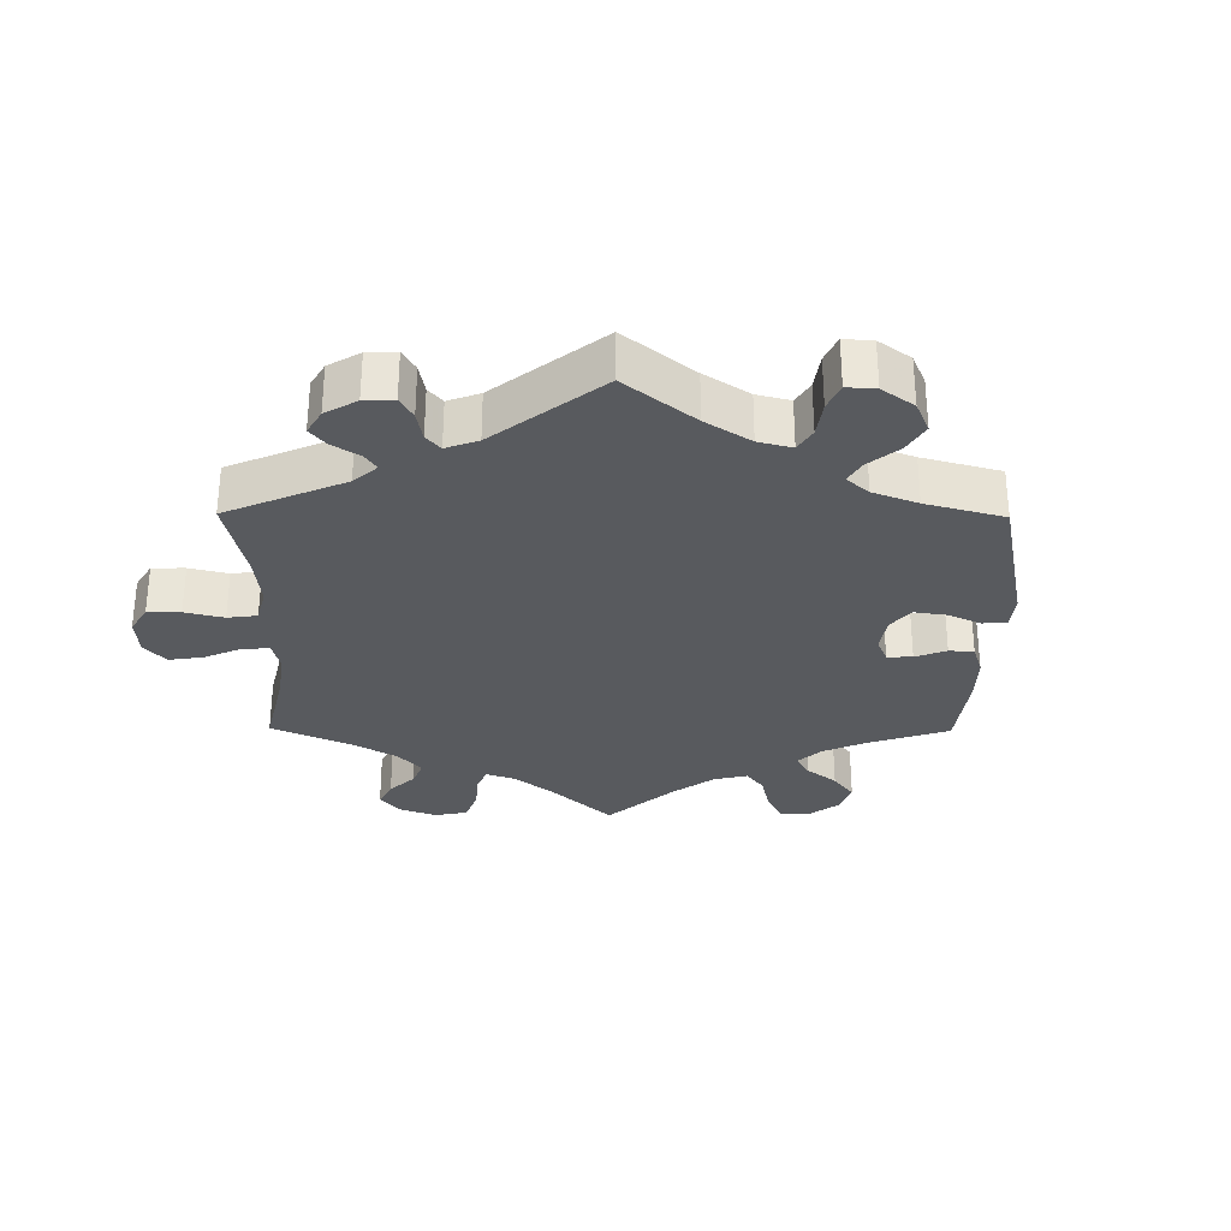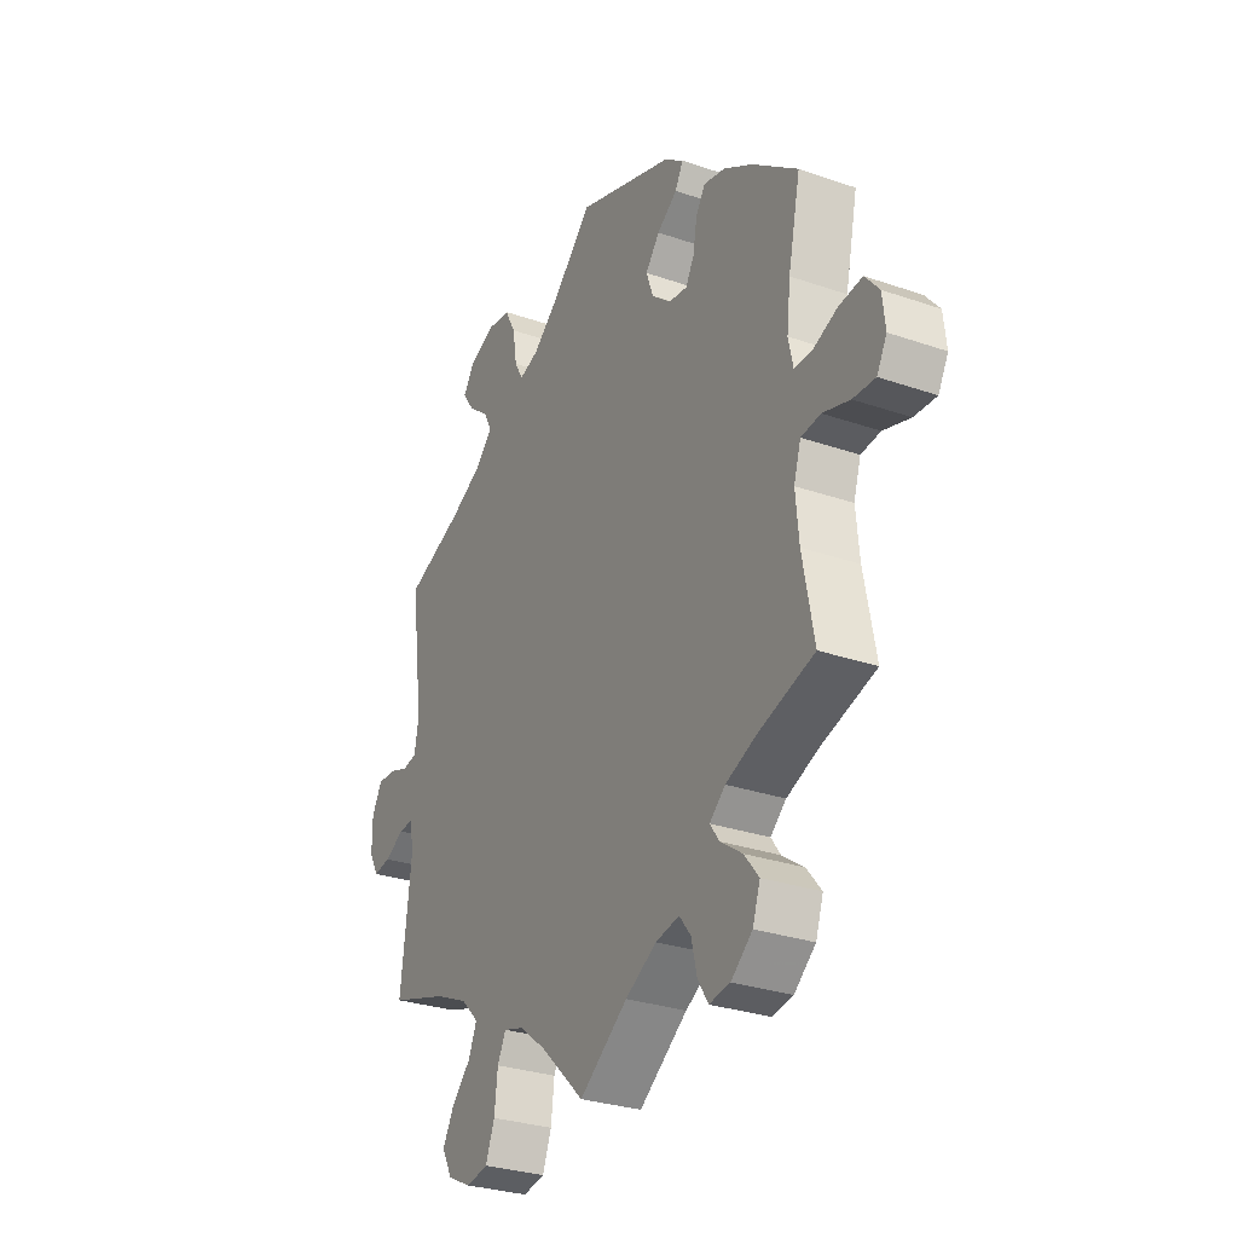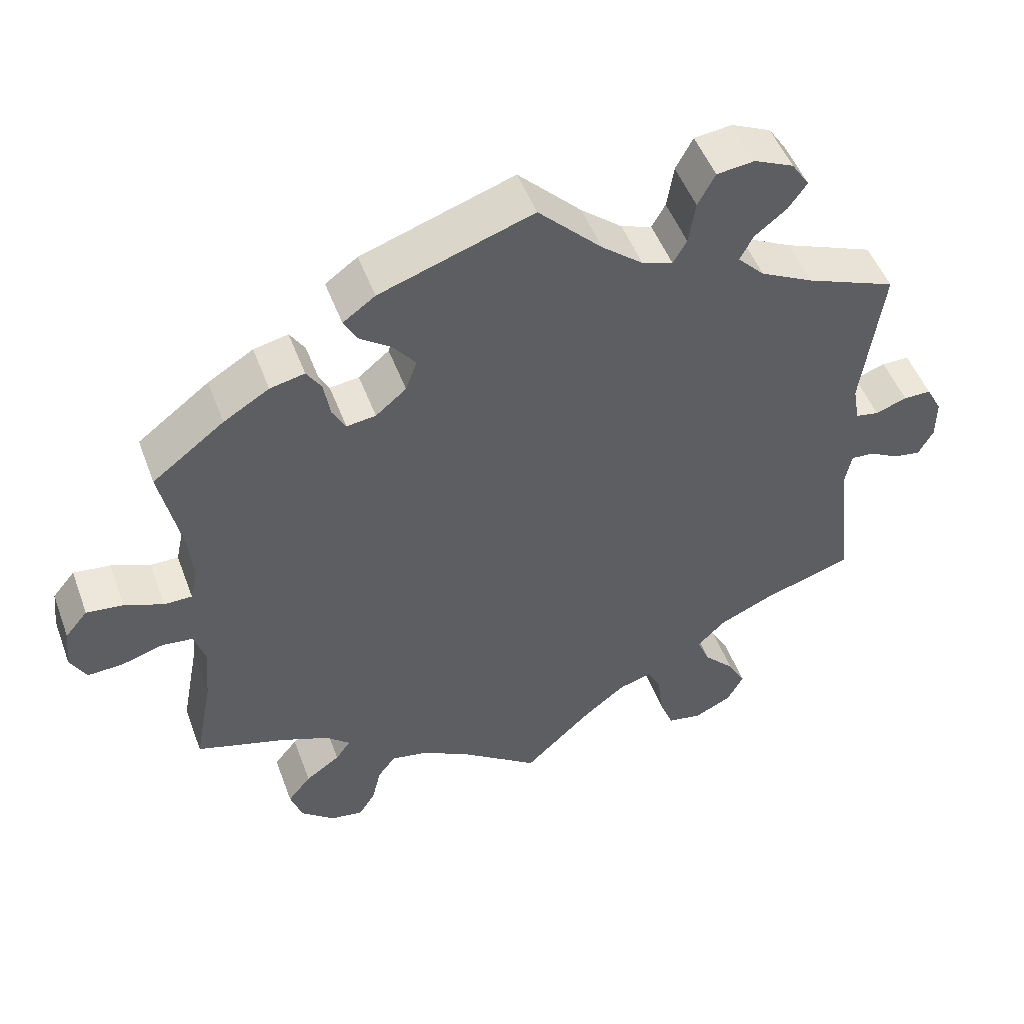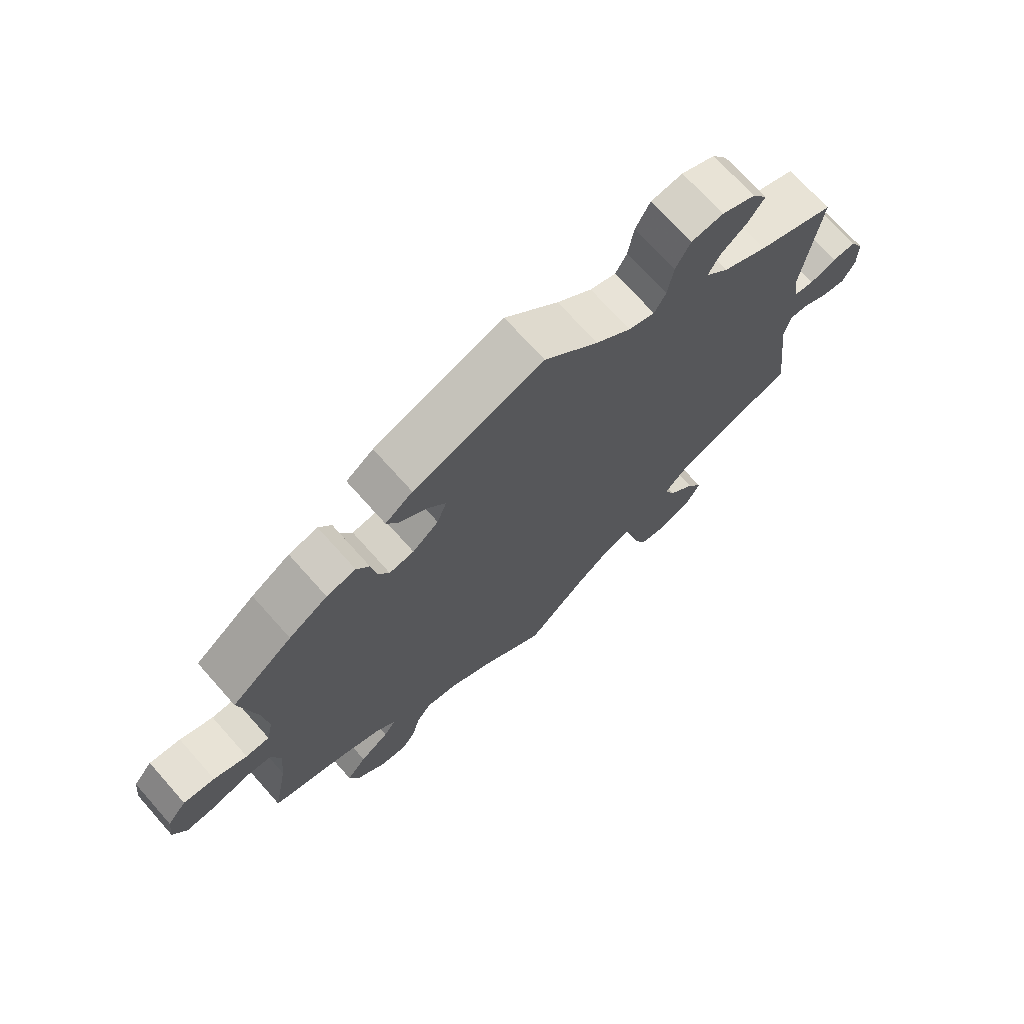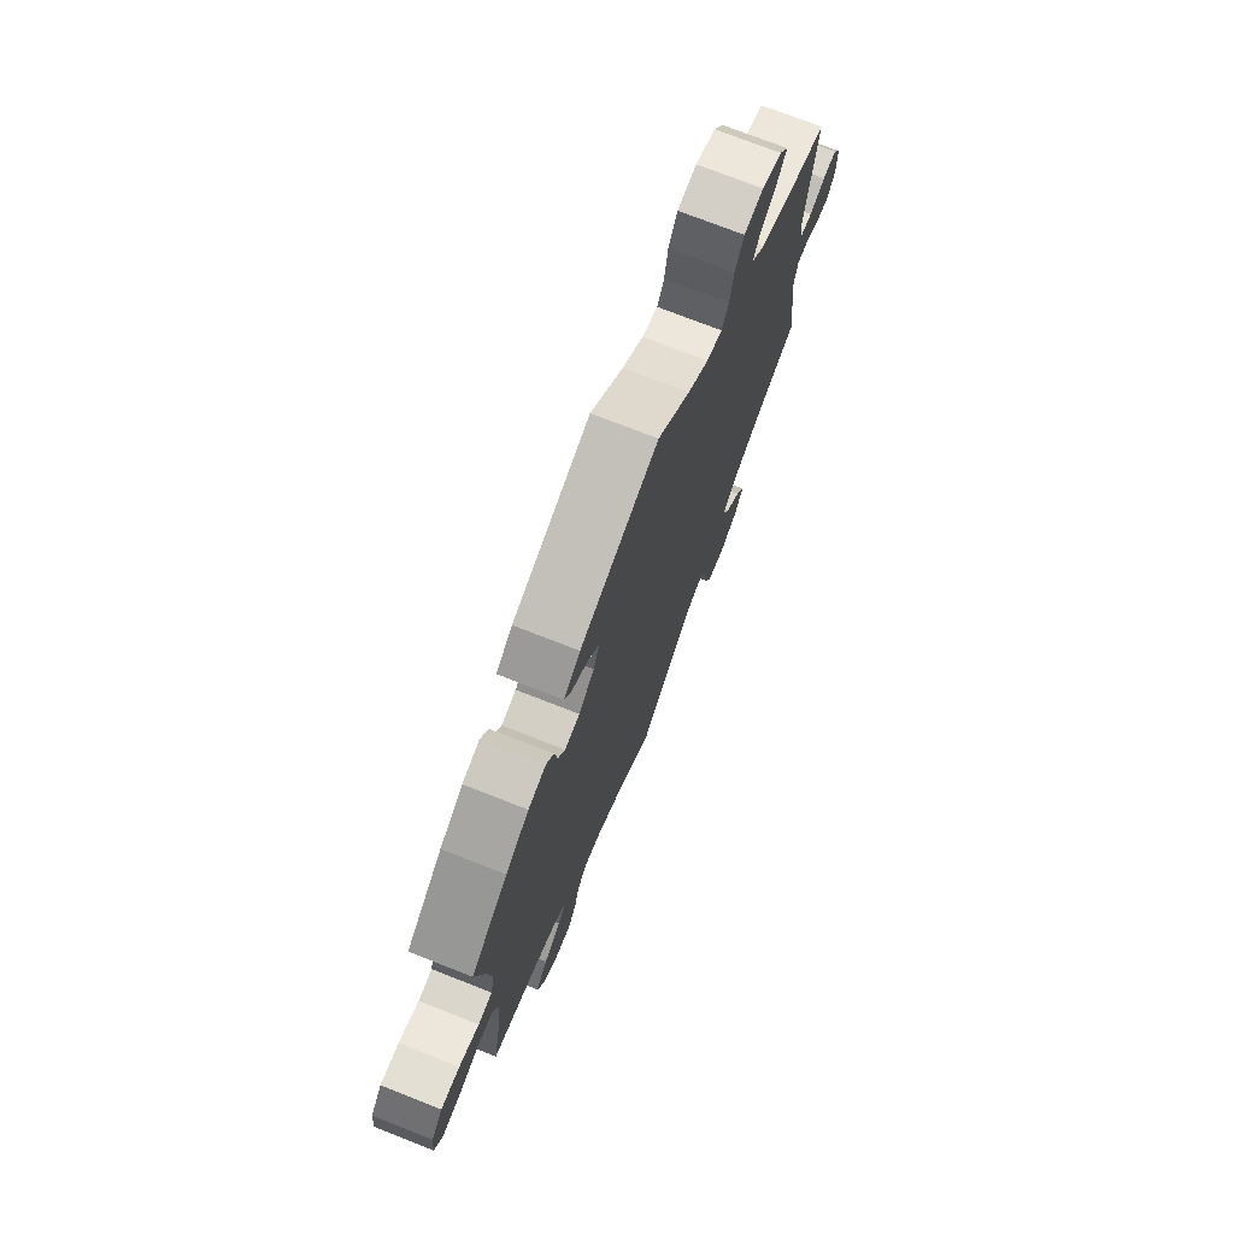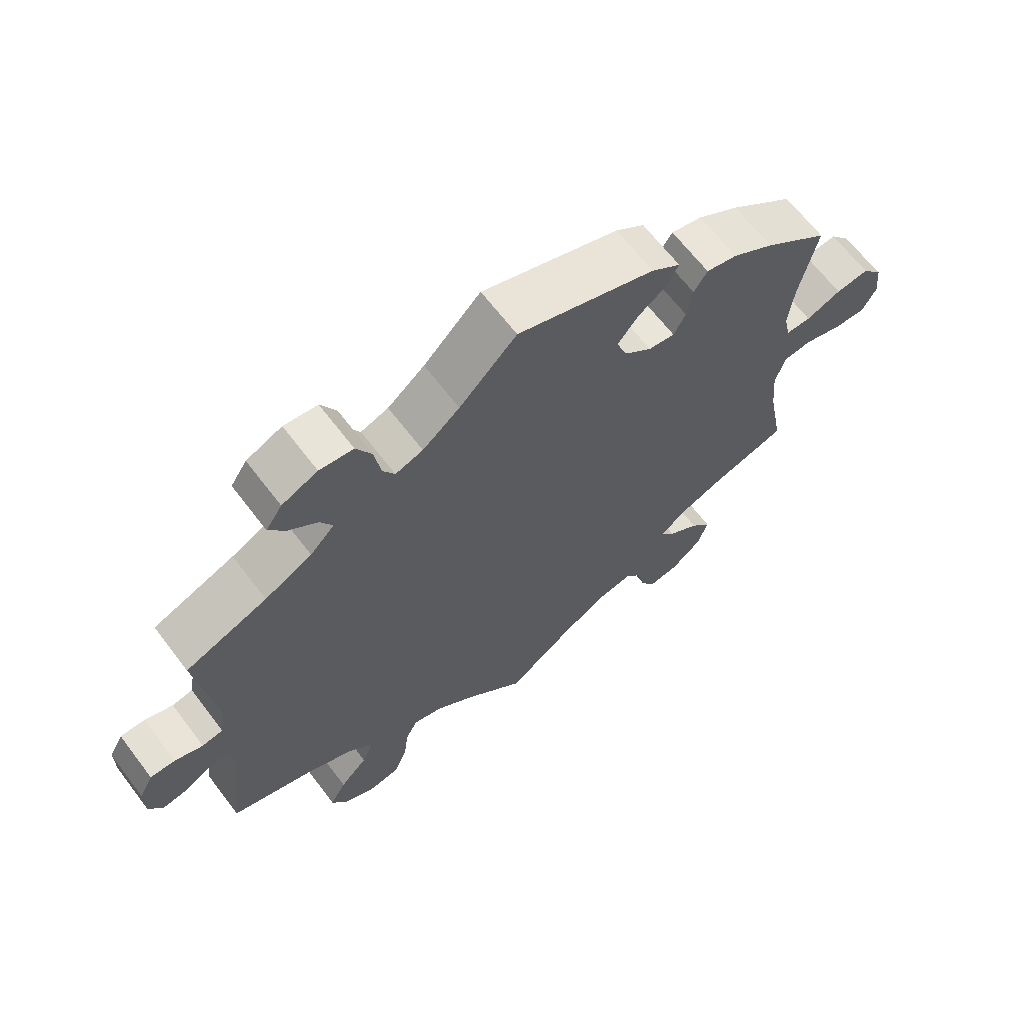
<metadata>
{"format":"obj","ext":"obj","renderer":"f3d","projection":"perspective","resolution":1024,"background":"white","views":[{"elev":-30.5,"azim":-60.5,"up":"+Y"},{"elev":-29.3,"azim":62.8,"up":"+Z"},{"elev":50.0,"azim":159.9,"up":"+Z"},{"elev":71.3,"azim":138.3,"up":"+Z"},{"elev":73.6,"azim":111.5,"up":"+Z"},{"elev":65.7,"azim":-37.3,"up":"+Z"}]}
</metadata>
<code>
v -0.091 0.07 -0.492
v -0.147 0.07 -0.448
v -0.191 0.07 -0.435
v -0.209 0.07 -0.471
v -0.216 0.07 -0.53
v -0.235 0.07 -0.579
v -0.281 0.07 -0.588
v -0.331 0.07 -0.564
v -0.353 0.07 -0.523
v -0.329 0.07 -0.48
v -0.288 0.07 -0.437
v -0.271 0.07 -0.396
v -0.308 0.07 -0.359
v -0.378 0.07 -0.328
v -0.501 0.07 -0.289
v -0.478 0.07 -0.098
v -0.487 0.07 -0.053
v -0.517 0.07 -0.055
v -0.558 0.07 -0.077
v -0.594 0.07 -0.083
v -0.614 0.07 -0.047
v -0.614 0.07 0.008
v -0.593 0.07 0.047
v -0.556 0.07 0.047
v -0.514 0.07 0.032
v -0.483 0.07 0.038
v -0.474 0.07 0.088
v -0.501 0.07 0.289
v -0.38 0.07 0.337
v -0.31 0.07 0.373
v -0.274 0.07 0.41
v -0.292 0.07 0.444
v -0.334 0.07 0.477
v -0.359 0.07 0.512
v -0.335 0.07 0.548
v -0.282 0.07 0.572
v -0.232 0.07 0.566
v -0.209 0.07 0.523
v -0.2 0.07 0.466
v -0.182 0.07 0.434
v -0.141 0.07 0.448
v -0.086 0.07 0.493
v -0.001 0.07 0.578
v 0.203 0.07 0.509
v 0.246 0.07 0.478
v 0.229 0.07 0.446
v 0.186 0.07 0.415
v 0.156 0.07 0.377
v 0.171 0.07 0.335
v 0.212 0.07 0.301
v 0.251 0.07 0.296
v 0.269 0.07 0.329
v 0.277 0.07 0.378
v 0.297 0.07 0.409
v 0.343 0.07 0.399
v 0.404 0.07 0.362
v 0.5 0.07 0.289
v 0.474 0.07 0.167
v 0.466 0.07 0.096
v 0.476 0.07 0.05
v 0.513 0.07 0.05
v 0.565 0.07 0.071
v 0.614 0.07 0.077
v 0.644 0.07 0.041
v 0.65 0.07 -0.013
v 0.629 0.07 -0.052
v 0.582 0.07 -0.05
v 0.525 0.07 -0.033
v 0.484 0.07 -0.038
v 0.469 0.07 -0.087
v 0.476 0.07 -0.162
v 0.5 0.07 -0.289
v 0.383 0.07 -0.325
v 0.317 0.07 -0.352
v 0.284 0.07 -0.381
v 0.304 0.07 -0.409
v 0.35 0.07 -0.441
v 0.381 0.07 -0.479
v 0.365 0.07 -0.526
v 0.32 0.07 -0.564
v 0.276 0.07 -0.571
v 0.254 0.07 -0.536
v 0.242 0.07 -0.486
v 0.218 0.07 -0.455
v 0.168 0.07 -0.465
v 0.102 0.07 -0.503
v 0 0.07 -0.578
v -0.091 0 -0.492
v -0.147 0 -0.448
v -0.191 0 -0.435
v -0.209 0 -0.471
v -0.216 0 -0.53
v -0.235 0 -0.579
v -0.281 0 -0.588
v -0.331 0 -0.564
v -0.353 0 -0.523
v -0.329 0 -0.48
v -0.288 0 -0.437
v -0.271 0 -0.396
v -0.308 0 -0.359
v -0.378 0 -0.328
v -0.501 0 -0.289
v -0.478 0 -0.098
v -0.487 0 -0.053
v -0.517 0 -0.055
v -0.558 0 -0.077
v -0.594 0 -0.083
v -0.614 0 -0.047
v -0.614 0 0.008
v -0.593 0 0.047
v -0.556 0 0.047
v -0.514 0 0.032
v -0.483 0 0.038
v -0.474 0 0.088
v -0.501 0 0.289
v -0.38 0 0.337
v -0.31 0 0.373
v -0.274 0 0.41
v -0.292 0 0.444
v -0.334 0 0.477
v -0.359 0 0.512
v -0.335 0 0.548
v -0.282 0 0.572
v -0.232 0 0.566
v -0.209 0 0.523
v -0.2 0 0.466
v -0.182 0 0.434
v -0.141 0 0.448
v -0.086 0 0.493
v -0.001 0 0.578
v 0.203 0 0.509
v 0.246 0 0.478
v 0.229 0 0.446
v 0.186 0 0.415
v 0.156 0 0.377
v 0.171 0 0.335
v 0.212 0 0.301
v 0.251 0 0.296
v 0.269 0 0.329
v 0.277 0 0.378
v 0.297 0 0.409
v 0.343 0 0.399
v 0.404 0 0.362
v 0.5 0 0.289
v 0.474 0 0.167
v 0.466 0 0.096
v 0.476 0 0.05
v 0.513 0 0.05
v 0.565 0 0.071
v 0.614 0 0.077
v 0.644 0 0.041
v 0.65 0 -0.013
v 0.629 0 -0.052
v 0.582 0 -0.05
v 0.525 0 -0.033
v 0.484 0 -0.038
v 0.469 0 -0.087
v 0.476 0 -0.162
v 0.5 0 -0.289
v 0.383 0 -0.325
v 0.317 0 -0.352
v 0.284 0 -0.381
v 0.304 0 -0.409
v 0.35 0 -0.441
v 0.381 0 -0.479
v 0.365 0 -0.526
v 0.32 0 -0.564
v 0.276 0 -0.571
v 0.254 0 -0.536
v 0.242 0 -0.486
v 0.218 0 -0.455
v 0.168 0 -0.465
v 0.102 0 -0.503
v 0 0 -0.578
f 86 87 1
f 85 86 1 2
f 84 85 2 3
f 80 81 82 83
f 80 83 84
f 79 80 84
f 76 77 78 79
f 75 76 79 84
f 71 72 73
f 70 71 73 74
f 69 70 74 75
f 65 66 67 68
f 65 68 69
f 64 65 69
f 61 62 63 64
f 60 61 64 69
f 59 60 69 75
f 55 56 57 58
f 52 53 54 55
f 51 52 55 58
f 50 51 58 59
f 44 45 46 47
f 42 43 44 47
f 41 42 47 48
f 40 41 48 49
f 36 37 38 39
f 36 39 40
f 35 36 40
f 32 33 34 35
f 31 32 35 40
f 30 31 40 49
f 27 28 29
f 26 27 29 30
f 22 23 24 25
f 22 25 26
f 21 22 26
f 18 19 20 21
f 17 18 21 26
f 16 17 26 30
f 14 15 16 30
f 8 9 10 11
f 8 11 12
f 7 8 12
f 4 5 6 7
f 3 4 7 12
f 84 3 12 13
f 50 59 75 84
f 30 49 50 84
f 13 14 30 84
f 88 174 173
f 89 88 173 172
f 90 89 172 171
f 170 169 168 167
f 171 170 167
f 171 167 166
f 166 165 164 163
f 171 166 163 162
f 160 159 158
f 161 160 158 157
f 162 161 157 156
f 155 154 153 152
f 156 155 152
f 156 152 151
f 151 150 149 148
f 156 151 148 147
f 162 156 147 146
f 145 144 143 142
f 142 141 140 139
f 145 142 139 138
f 146 145 138 137
f 134 133 132 131
f 134 131 130 129
f 135 134 129 128
f 136 135 128 127
f 126 125 124 123
f 127 126 123
f 127 123 122
f 122 121 120 119
f 127 122 119 118
f 136 127 118 117
f 116 115 114
f 117 116 114 113
f 112 111 110 109
f 113 112 109
f 113 109 108
f 108 107 106 105
f 113 108 105 104
f 117 113 104 103
f 117 103 102 101
f 98 97 96 95
f 99 98 95
f 99 95 94
f 94 93 92 91
f 99 94 91 90
f 100 99 90 171
f 171 162 146 137
f 171 137 136 117
f 171 117 101 100
f 1 88 89 2
f 2 89 90 3
f 3 90 91 4
f 4 91 92 5
f 5 92 93 6
f 6 93 94 7
f 7 94 95 8
f 8 95 96 9
f 9 96 97 10
f 10 97 98 11
f 11 98 99 12
f 12 99 100 13
f 13 100 101 14
f 14 101 102 15
f 15 102 103 16
f 16 103 104 17
f 17 104 105 18
f 18 105 106 19
f 19 106 107 20
f 20 107 108 21
f 21 108 109 22
f 22 109 110 23
f 23 110 111 24
f 24 111 112 25
f 25 112 113 26
f 26 113 114 27
f 27 114 115 28
f 28 115 116 29
f 29 116 117 30
f 30 117 118 31
f 31 118 119 32
f 32 119 120 33
f 33 120 121 34
f 34 121 122 35
f 35 122 123 36
f 36 123 124 37
f 37 124 125 38
f 38 125 126 39
f 39 126 127 40
f 40 127 128 41
f 41 128 129 42
f 42 129 130 43
f 43 130 131 44
f 44 131 132 45
f 45 132 133 46
f 46 133 134 47
f 47 134 135 48
f 48 135 136 49
f 49 136 137 50
f 50 137 138 51
f 51 138 139 52
f 52 139 140 53
f 53 140 141 54
f 54 141 142 55
f 55 142 143 56
f 56 143 144 57
f 57 144 145 58
f 58 145 146 59
f 59 146 147 60
f 60 147 148 61
f 61 148 149 62
f 62 149 150 63
f 63 150 151 64
f 64 151 152 65
f 65 152 153 66
f 66 153 154 67
f 67 154 155 68
f 68 155 156 69
f 69 156 157 70
f 70 157 158 71
f 71 158 159 72
f 72 159 160 73
f 73 160 161 74
f 74 161 162 75
f 75 162 163 76
f 76 163 164 77
f 77 164 165 78
f 78 165 166 79
f 79 166 167 80
f 80 167 168 81
f 81 168 169 82
f 82 169 170 83
f 83 170 171 84
f 84 171 172 85
f 85 172 173 86
f 86 173 174 87
f 87 174 88 1

</code>
